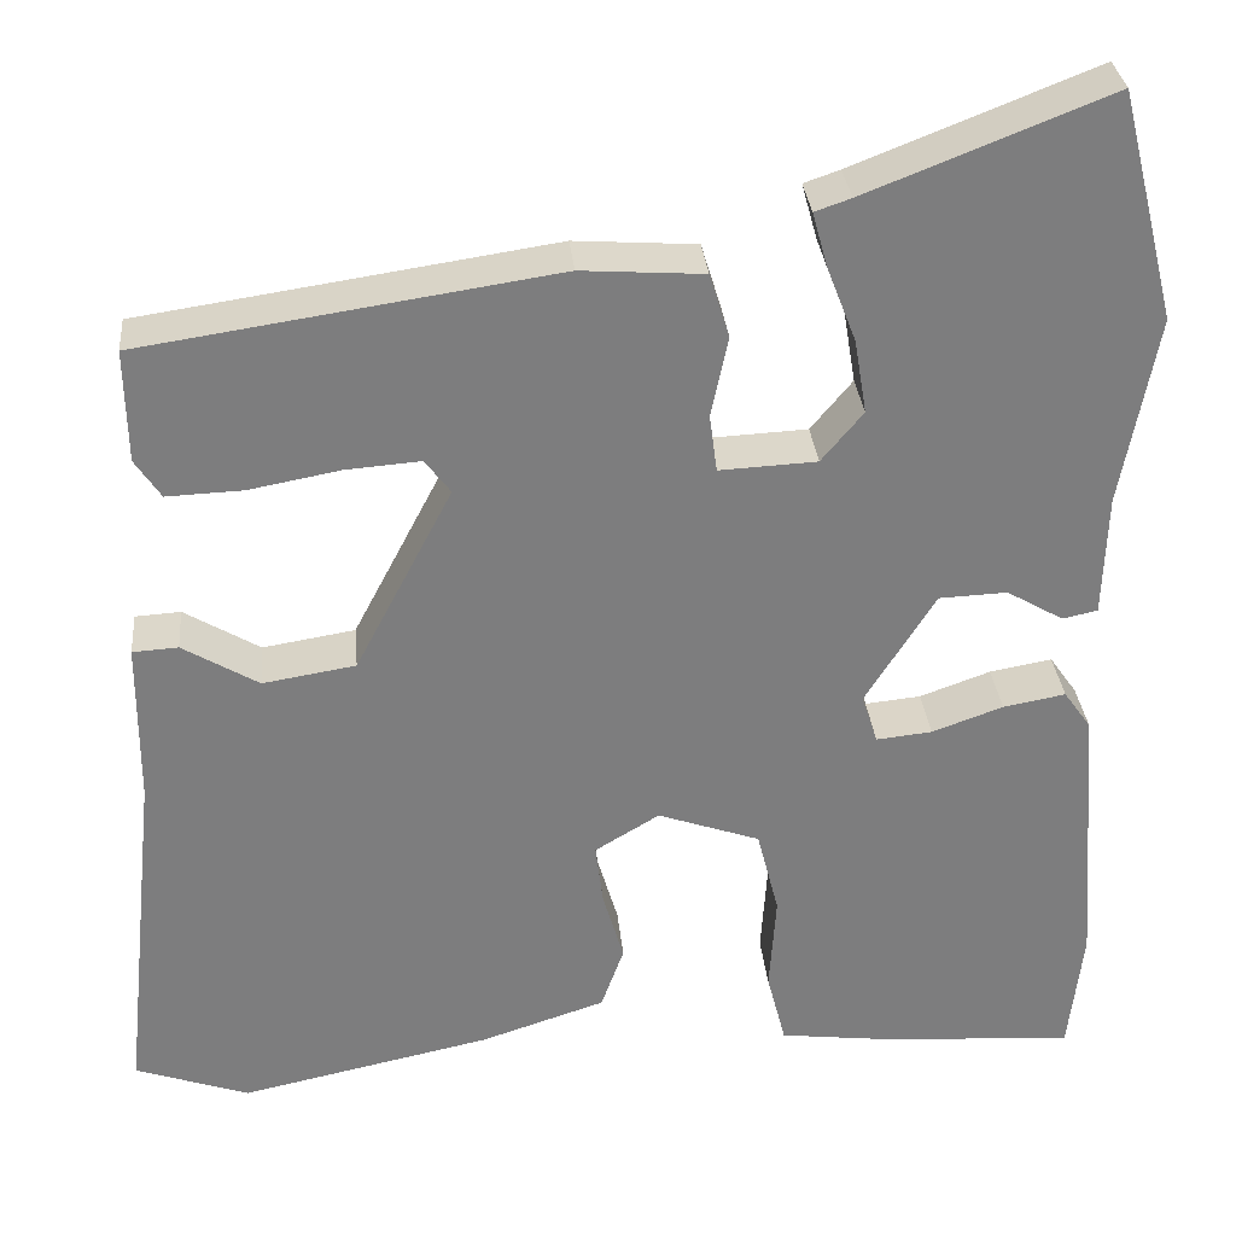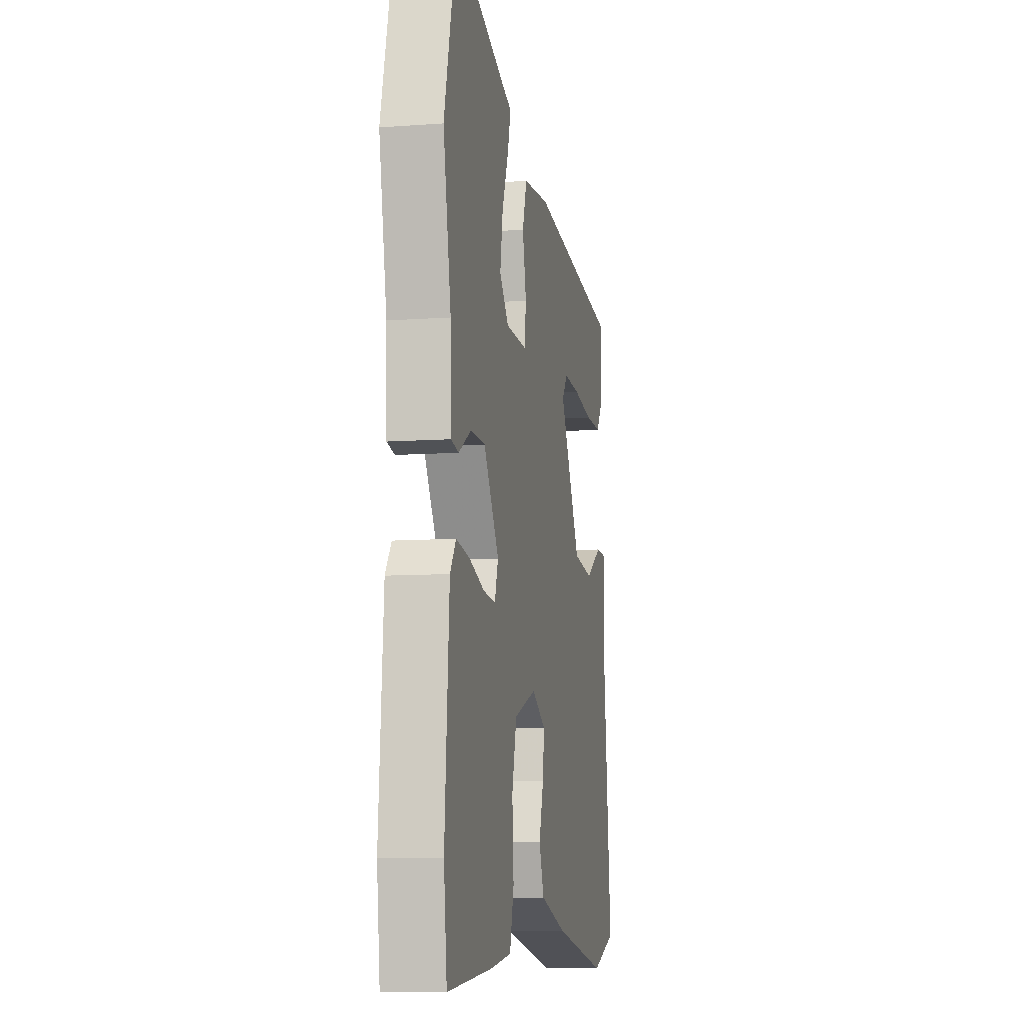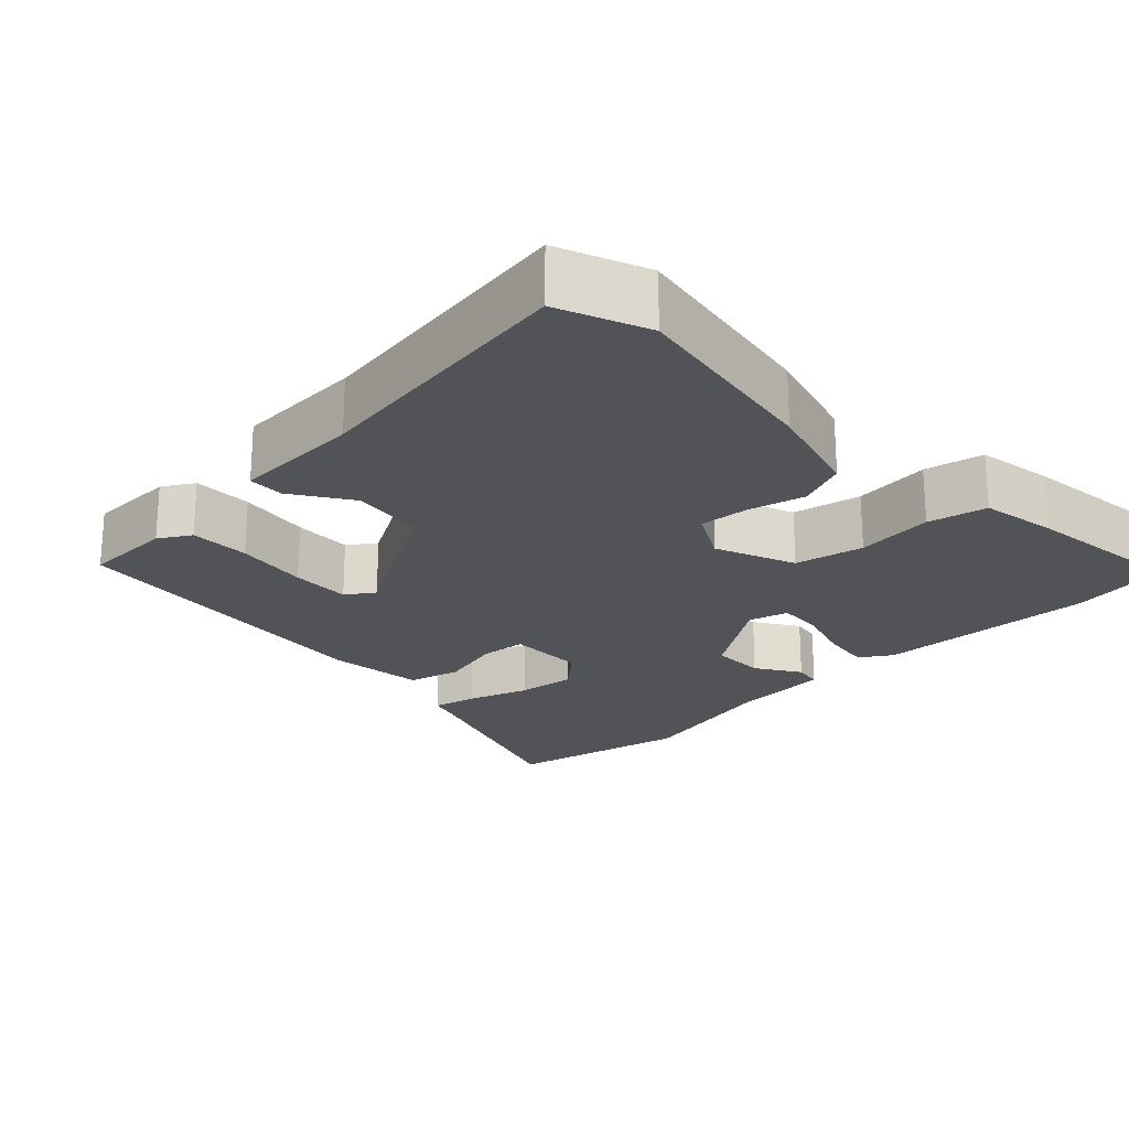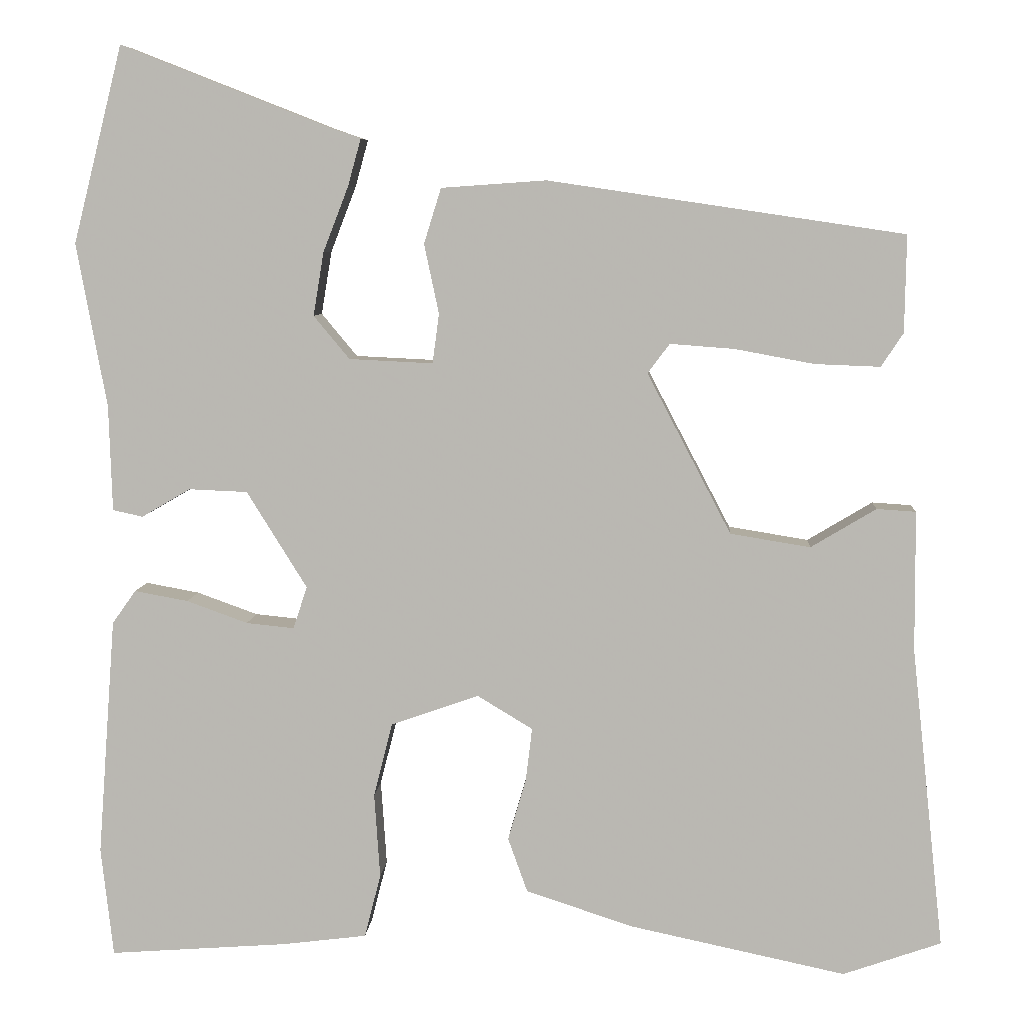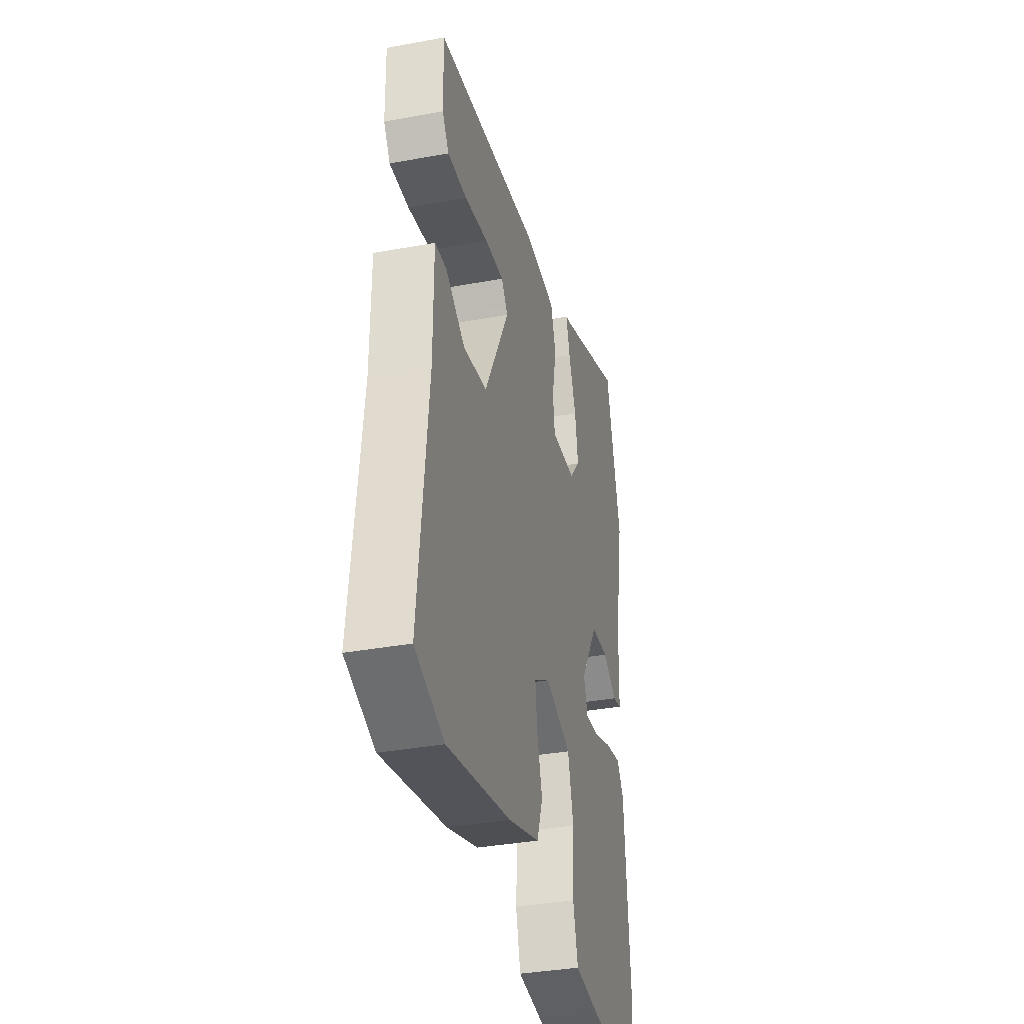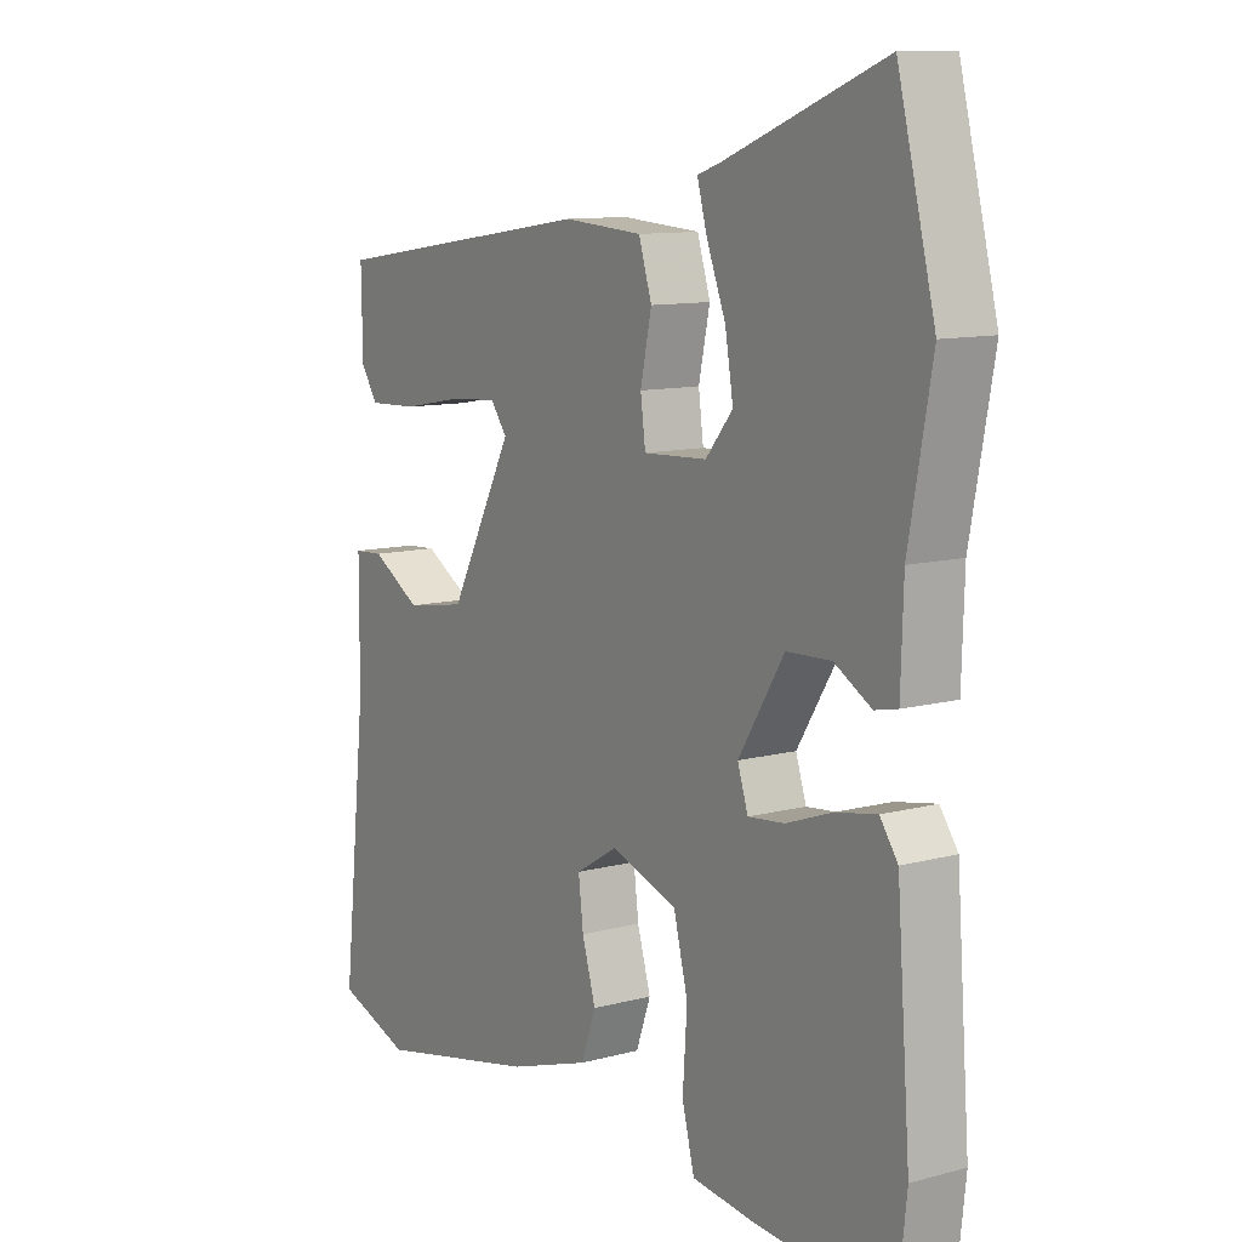
<metadata>
{"format":"obj","ext":"obj","renderer":"f3d","projection":"perspective","resolution":1024,"background":"white","views":[{"elev":31.2,"azim":174.7,"up":"+Z"},{"elev":-8.6,"azim":-78.6,"up":"+Z"},{"elev":-22.5,"azim":136.2,"up":"+Y"},{"elev":6.8,"azim":3.9,"up":"+Z"},{"elev":-35.6,"azim":103.7,"up":"+Z"},{"elev":10.7,"azim":-123.7,"up":"+Z"}]}
</metadata>
<code>
v -0.498 0.07 -0.517
v -0.513 0.07 -0.383
v -0.491 0.07 -0.09
v -0.462 0.07 -0.049
v -0.396 0.07 -0.061
v -0.321 0.07 -0.088
v -0.262 0.07 -0.094
v -0.245 0.07 -0.042
v -0.319 0.07 0.077
v -0.391 0.07 0.08
v -0.451 0.07 0.045
v -0.488 0.07 0.053
v -0.492 0.07 0.183
v -0.529 0.07 0.384
v -0.468 0.07 0.626
v -0.211 0.07 0.525
v -0.173 0.07 0.512
v -0.189 0.07 0.454
v -0.22 0.07 0.374
v -0.233 0.07 0.296
v -0.189 0.07 0.243
v -0.086 0.07 0.238
v -0.078 0.07 0.299
v -0.096 0.07 0.384
v -0.075 0.07 0.452
v 0.054 0.07 0.461
v 0.49 0.07 0.396
v 0.488 0.07 0.277
v 0.461 0.07 0.236
v 0.381 0.07 0.239
v 0.284 0.07 0.257
v 0.205 0.07 0.263
v 0.178 0.07 0.227
v 0.281 0.07 0.03
v 0.379 0.07 0.014
v 0.459 0.07 0.062
v 0.507 0.07 0.059
v 0.508 0.07 -0.113
v 0.548 0.07 -0.483
v 0.428 0.07 -0.525
v 0.163 0.07 -0.469
v 0.031 0.07 -0.426
v 0.007 0.07 -0.359
v 0.029 0.07 -0.284
v 0.037 0.07 -0.218
v -0.031 0.07 -0.177
v -0.139 0.07 -0.215
v -0.162 0.07 -0.306
v -0.155 0.07 -0.41
v -0.175 0.07 -0.488
v -0.279 0.07 -0.501
v -0.498 0 -0.517
v -0.513 0 -0.383
v -0.491 0 -0.09
v -0.462 0 -0.049
v -0.396 0 -0.061
v -0.321 0 -0.088
v -0.262 0 -0.094
v -0.245 0 -0.042
v -0.319 0 0.077
v -0.391 0 0.08
v -0.451 0 0.045
v -0.488 0 0.053
v -0.492 0 0.183
v -0.529 0 0.384
v -0.468 0 0.626
v -0.211 0 0.525
v -0.173 0 0.512
v -0.189 0 0.454
v -0.22 0 0.374
v -0.233 0 0.296
v -0.189 0 0.243
v -0.086 0 0.238
v -0.078 0 0.299
v -0.096 0 0.384
v -0.075 0 0.452
v 0.054 0 0.461
v 0.49 0 0.396
v 0.488 0 0.277
v 0.461 0 0.236
v 0.381 0 0.239
v 0.284 0 0.257
v 0.205 0 0.263
v 0.178 0 0.227
v 0.281 0 0.03
v 0.379 0 0.014
v 0.459 0 0.062
v 0.507 0 0.059
v 0.508 0 -0.113
v 0.548 0 -0.483
v 0.428 0 -0.525
v 0.163 0 -0.469
v 0.031 0 -0.426
v 0.007 0 -0.359
v 0.029 0 -0.284
v 0.037 0 -0.218
v -0.031 0 -0.177
v -0.139 0 -0.215
v -0.162 0 -0.306
v -0.155 0 -0.41
v -0.175 0 -0.488
v -0.279 0 -0.501
f 4 5 6
f 3 4 6
f 2 3 6
f 1 2 6
f 51 1 6
f 50 51 6
f 49 50 6
f 48 49 6
f 47 48 6 7
f 46 47 7 8
f 45 46 8 9
f 42 43 44
f 41 42 44
f 40 41 44
f 39 40 44
f 38 39 44
f 38 44 45
f 37 38 45
f 36 37 45
f 35 36 45
f 34 35 45 9
f 29 30 31
f 28 29 31
f 27 28 31
f 26 27 31
f 25 26 31
f 24 25 31
f 23 24 31 32
f 22 23 32 33
f 16 17 18 19
f 16 19 20
f 15 16 20
f 14 15 20
f 13 14 20
f 13 20 21
f 12 13 21
f 11 12 21
f 10 11 21
f 22 33 34 9
f 9 10 21 22
f 57 56 55
f 57 55 54
f 57 54 53
f 57 53 52
f 57 52 102
f 57 102 101
f 57 101 100
f 57 100 99
f 58 57 99 98
f 59 58 98 97
f 60 59 97 96
f 95 94 93
f 95 93 92
f 95 92 91
f 95 91 90
f 95 90 89
f 96 95 89
f 96 89 88
f 96 88 87
f 96 87 86
f 60 96 86 85
f 82 81 80
f 82 80 79
f 82 79 78
f 82 78 77
f 82 77 76
f 82 76 75
f 83 82 75 74
f 84 83 74 73
f 70 69 68 67
f 71 70 67
f 71 67 66
f 71 66 65
f 71 65 64
f 72 71 64
f 72 64 63
f 72 63 62
f 72 62 61
f 60 85 84 73
f 73 72 61 60
f 1 52 53 2
f 2 53 54 3
f 3 54 55 4
f 4 55 56 5
f 5 56 57 6
f 6 57 58 7
f 7 58 59 8
f 8 59 60 9
f 9 60 61 10
f 10 61 62 11
f 11 62 63 12
f 12 63 64 13
f 13 64 65 14
f 14 65 66 15
f 15 66 67 16
f 16 67 68 17
f 17 68 69 18
f 18 69 70 19
f 19 70 71 20
f 20 71 72 21
f 21 72 73 22
f 22 73 74 23
f 23 74 75 24
f 24 75 76 25
f 25 76 77 26
f 26 77 78 27
f 27 78 79 28
f 28 79 80 29
f 29 80 81 30
f 30 81 82 31
f 31 82 83 32
f 32 83 84 33
f 33 84 85 34
f 34 85 86 35
f 35 86 87 36
f 36 87 88 37
f 37 88 89 38
f 38 89 90 39
f 39 90 91 40
f 40 91 92 41
f 41 92 93 42
f 42 93 94 43
f 43 94 95 44
f 44 95 96 45
f 45 96 97 46
f 46 97 98 47
f 47 98 99 48
f 48 99 100 49
f 49 100 101 50
f 50 101 102 51
f 51 102 52 1

</code>
